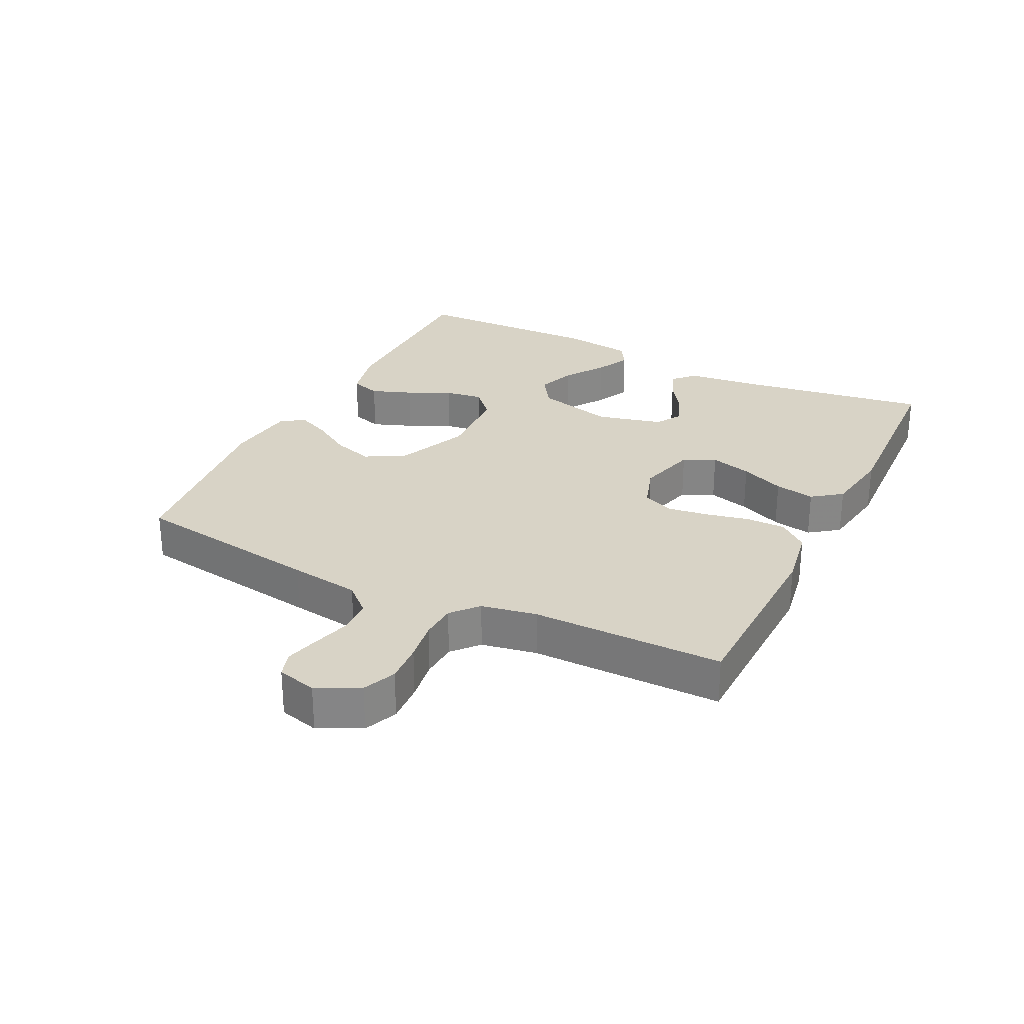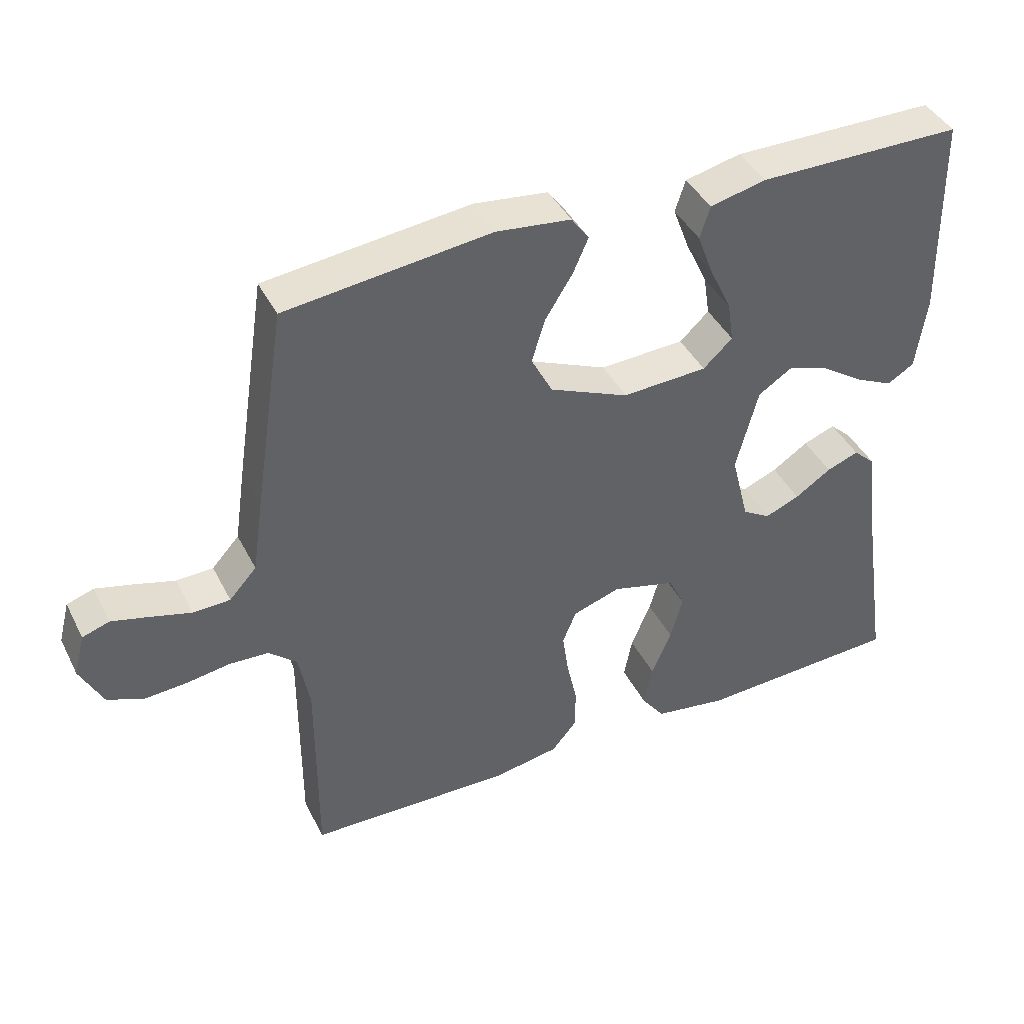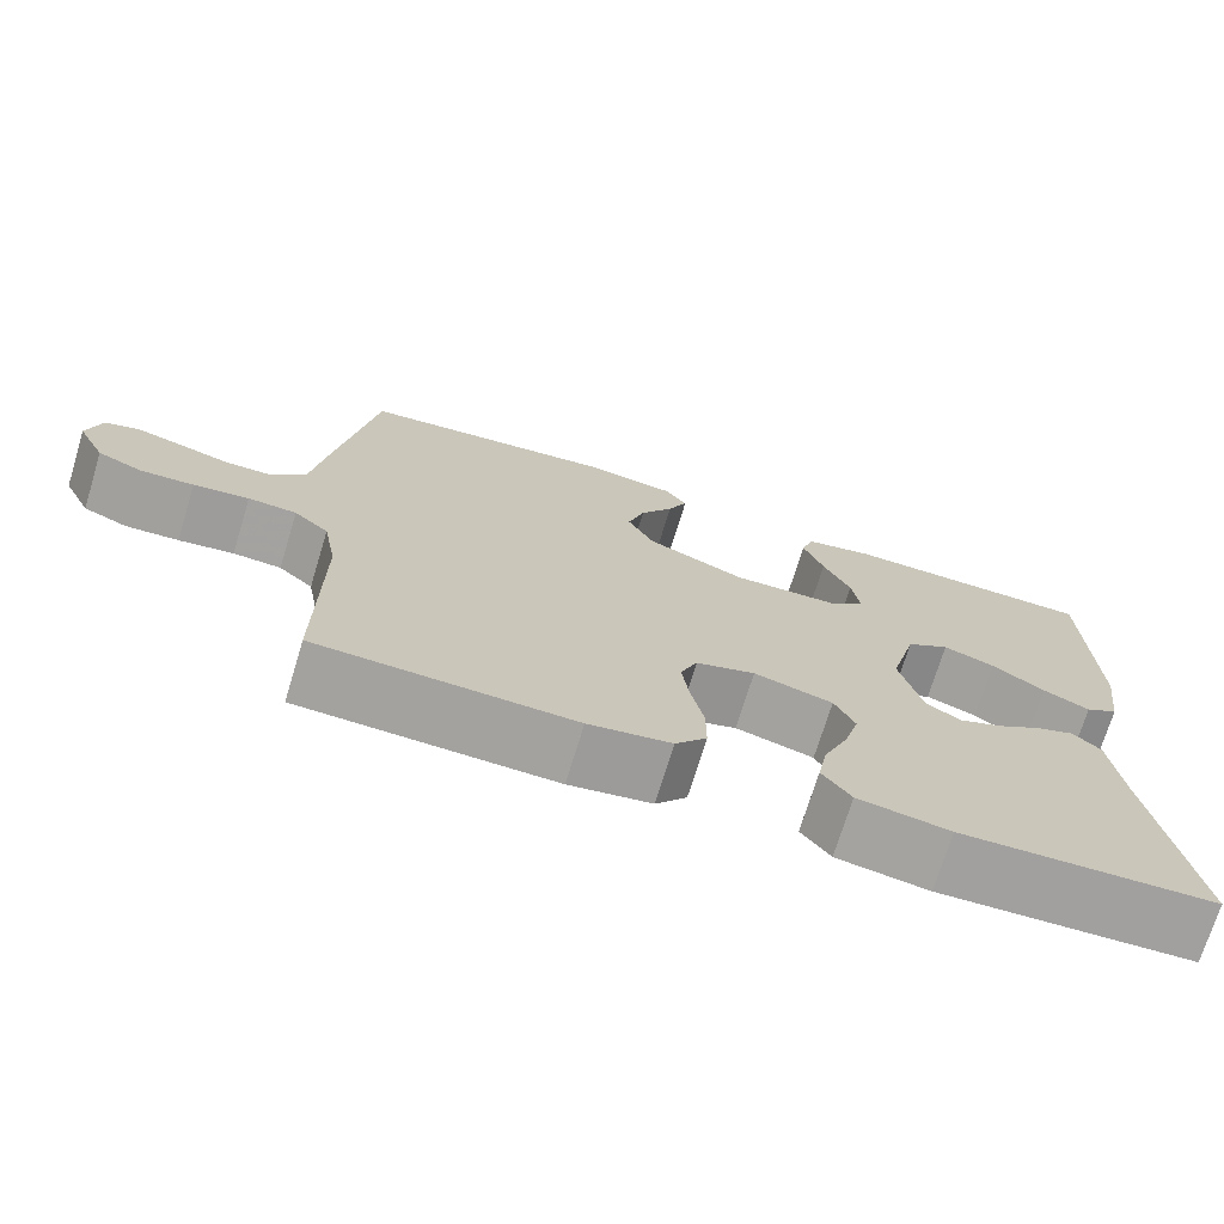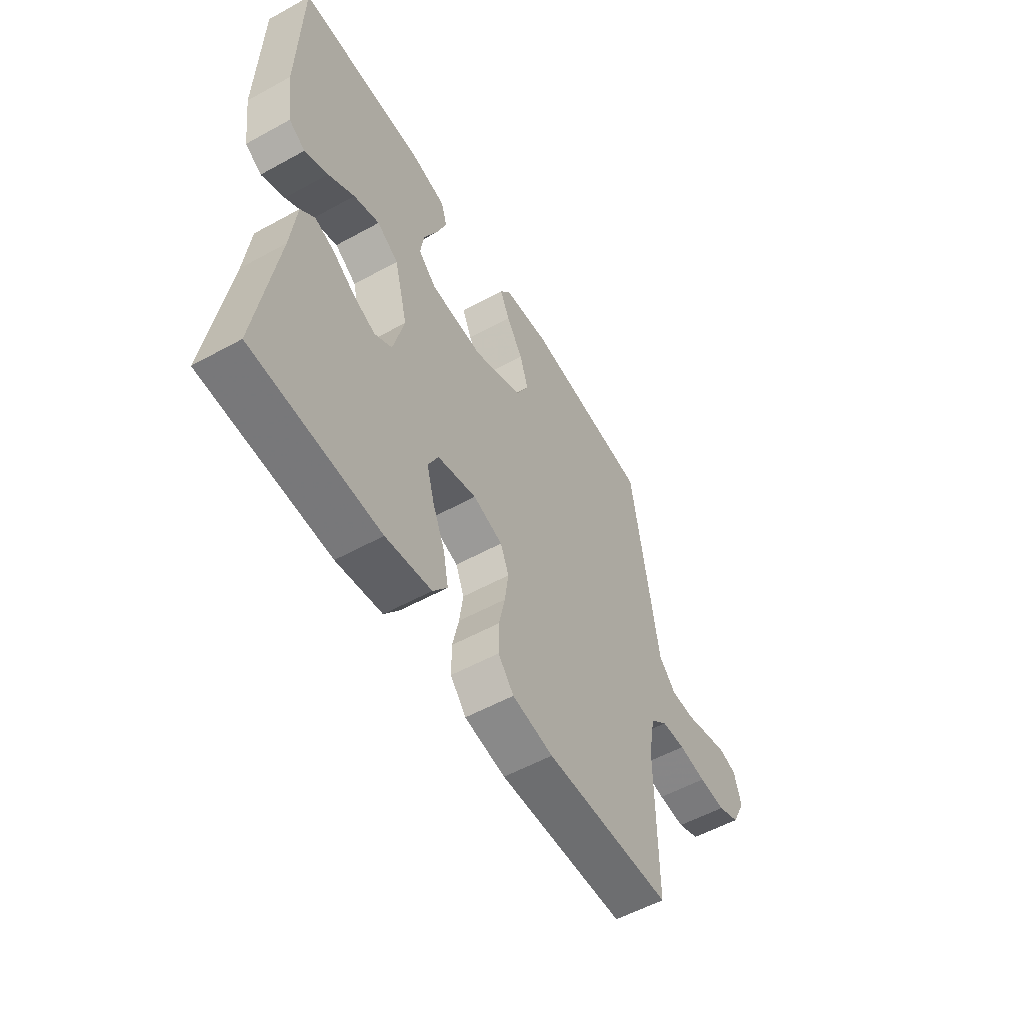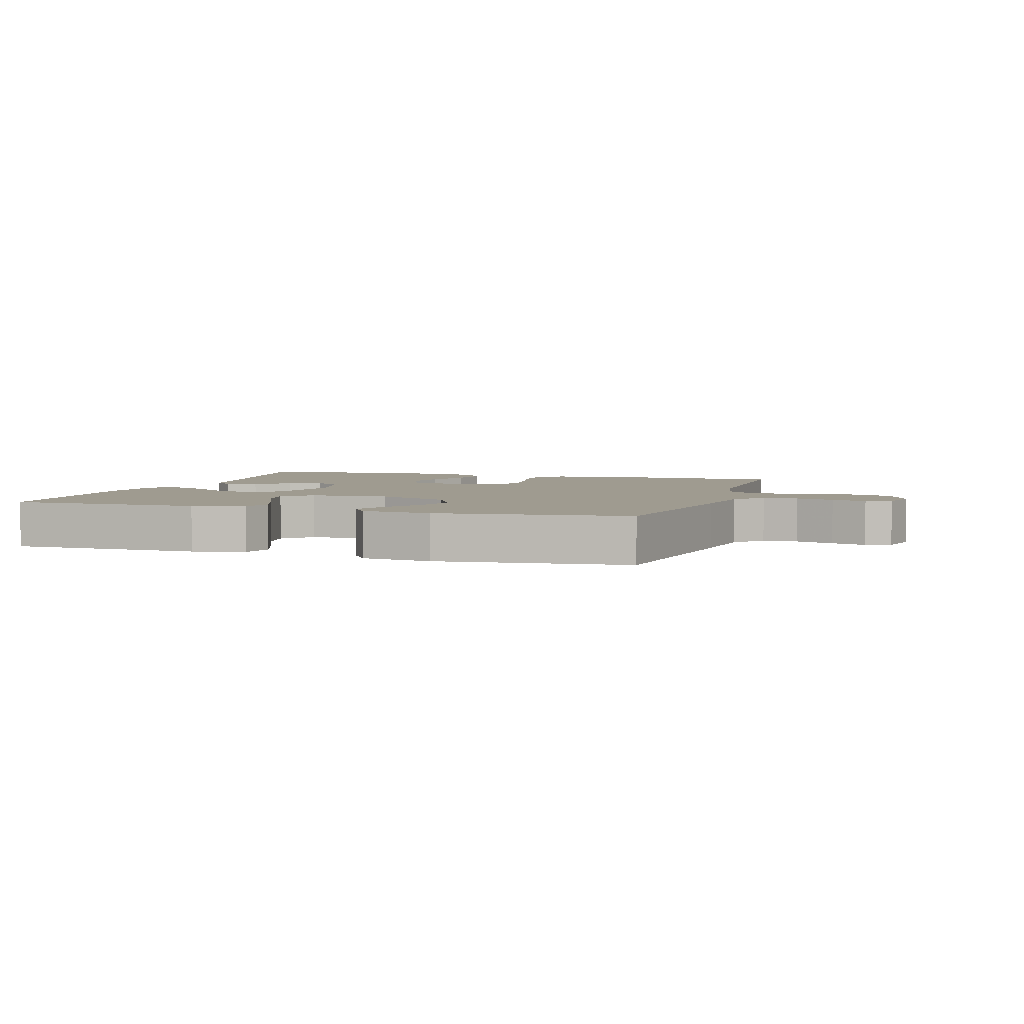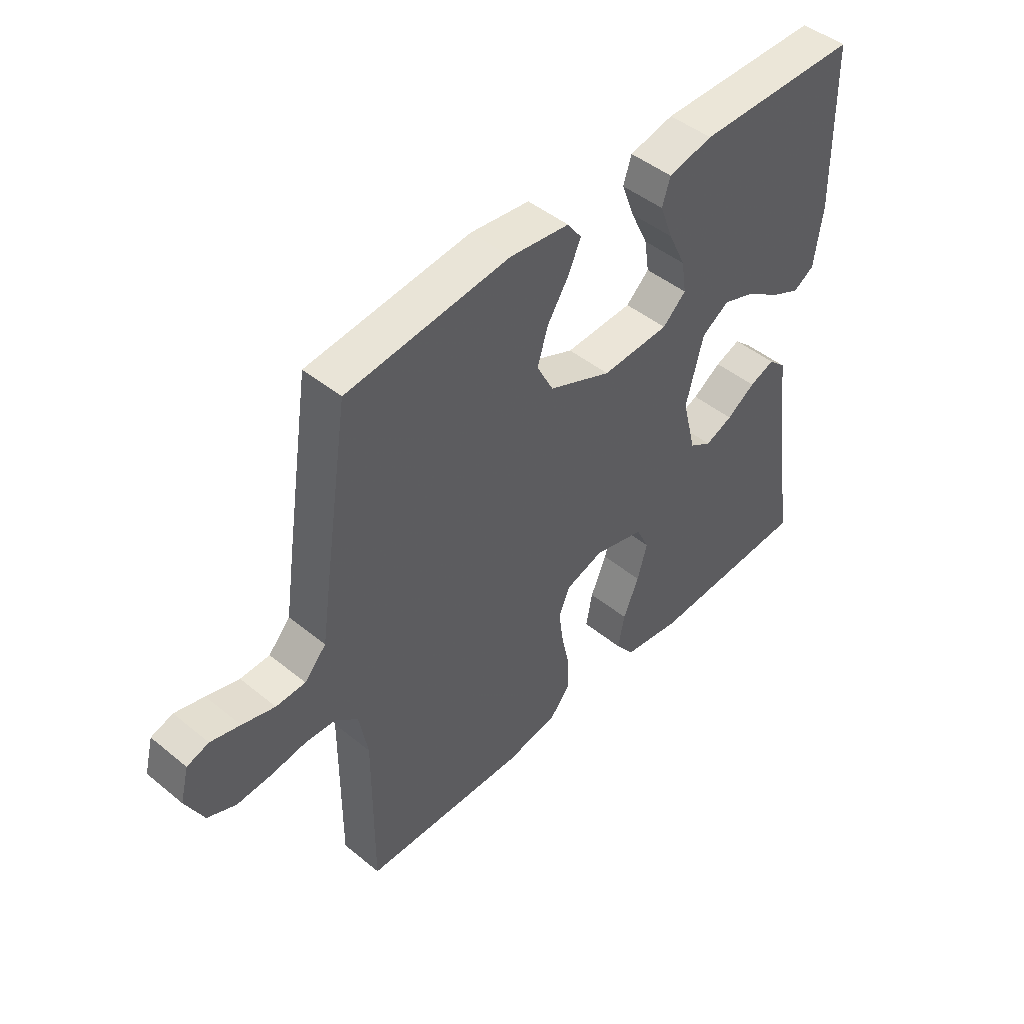
<metadata>
{"format":"obj","ext":"obj","renderer":"f3d","projection":"perspective","resolution":1024,"background":"white","views":[{"elev":28.1,"azim":116.4,"up":"+Y"},{"elev":41.8,"azim":154.8,"up":"+Z"},{"elev":-72.3,"azim":163.0,"up":"+Z"},{"elev":-55.3,"azim":-59.9,"up":"+Z"},{"elev":4.1,"azim":17.5,"up":"+Y"},{"elev":46.4,"azim":132.9,"up":"+Z"}]}
</metadata>
<code>
v -0.5 0.07 -0.5
v -0.455 0.07 -0.2
v -0.442 0.07 -0.086
v -0.409 0.07 -0.055
v -0.362 0.07 -0.073
v -0.309 0.07 -0.108
v -0.258 0.07 -0.129
v -0.217 0.07 -0.104
v -0.191 0.07 0
v -0.223 0.07 0.123
v -0.274 0.07 0.156
v -0.335 0.07 0.134
v -0.397 0.07 0.092
v -0.452 0.07 0.066
v -0.491 0.07 0.09
v -0.506 0.07 0.2
v -0.5 0.07 0.5
v -0.2 0.07 0.501
v -0.118 0.07 0.482
v -0.103 0.07 0.435
v -0.127 0.07 0.371
v -0.159 0.07 0.303
v -0.168 0.07 0.244
v -0.125 0.07 0.204
v 0 0.07 0.198
v 0.116 0.07 0.248
v 0.147 0.07 0.308
v 0.127 0.07 0.372
v 0.088 0.07 0.434
v 0.065 0.07 0.486
v 0.091 0.07 0.522
v 0.2 0.07 0.535
v 0.5 0.07 0.5
v 0.546 0.07 0.2
v 0.562 0.07 0.09
v 0.602 0.07 0.046
v 0.656 0.07 0.044
v 0.716 0.07 0.061
v 0.77 0.07 0.075
v 0.81 0.07 0.062
v 0.826 0.07 0
v 0.793 0.07 -0.066
v 0.741 0.07 -0.088
v 0.678 0.07 -0.084
v 0.613 0.07 -0.074
v 0.556 0.07 -0.077
v 0.515 0.07 -0.113
v 0.499 0.07 -0.2
v 0.5 0.07 -0.5
v 0.2 0.07 -0.507
v 0.103 0.07 -0.49
v 0.066 0.07 -0.445
v 0.066 0.07 -0.383
v 0.081 0.07 -0.315
v 0.09 0.07 -0.251
v 0.07 0.07 -0.202
v 0 0.07 -0.179
v -0.093 0.07 -0.204
v -0.117 0.07 -0.254
v -0.099 0.07 -0.319
v -0.07 0.07 -0.388
v -0.058 0.07 -0.451
v -0.092 0.07 -0.497
v -0.2 0.07 -0.514
v -0.5 0 -0.5
v -0.455 0 -0.2
v -0.442 0 -0.086
v -0.409 0 -0.055
v -0.362 0 -0.073
v -0.309 0 -0.108
v -0.258 0 -0.129
v -0.217 0 -0.104
v -0.191 0 0
v -0.223 0 0.123
v -0.274 0 0.156
v -0.335 0 0.134
v -0.397 0 0.092
v -0.452 0 0.066
v -0.491 0 0.09
v -0.506 0 0.2
v -0.5 0 0.5
v -0.2 0 0.501
v -0.118 0 0.482
v -0.103 0 0.435
v -0.127 0 0.371
v -0.159 0 0.303
v -0.168 0 0.244
v -0.125 0 0.204
v 0 0 0.198
v 0.116 0 0.248
v 0.147 0 0.308
v 0.127 0 0.372
v 0.088 0 0.434
v 0.065 0 0.486
v 0.091 0 0.522
v 0.2 0 0.535
v 0.5 0 0.5
v 0.546 0 0.2
v 0.562 0 0.09
v 0.602 0 0.046
v 0.656 0 0.044
v 0.716 0 0.061
v 0.77 0 0.075
v 0.81 0 0.062
v 0.826 0 0
v 0.793 0 -0.066
v 0.741 0 -0.088
v 0.678 0 -0.084
v 0.613 0 -0.074
v 0.556 0 -0.077
v 0.515 0 -0.113
v 0.499 0 -0.2
v 0.5 0 -0.5
v 0.2 0 -0.507
v 0.103 0 -0.49
v 0.066 0 -0.445
v 0.066 0 -0.383
v 0.081 0 -0.315
v 0.09 0 -0.251
v 0.07 0 -0.202
v 0 0 -0.179
v -0.093 0 -0.204
v -0.117 0 -0.254
v -0.099 0 -0.319
v -0.07 0 -0.388
v -0.058 0 -0.451
v -0.092 0 -0.497
v -0.2 0 -0.514
f 64 1 2
f 63 64 2
f 62 63 2
f 61 62 2
f 60 61 2
f 4 5 6
f 3 4 6
f 2 3 6
f 60 2 6
f 59 60 6
f 58 59 6 7
f 57 58 7 8
f 56 57 8 9
f 52 53 54
f 51 52 54
f 50 51 54
f 49 50 54
f 48 49 54
f 47 48 54 55
f 46 47 55 56
f 43 44 45
f 42 43 45
f 41 42 45
f 40 41 45
f 39 40 45
f 38 39 45
f 37 38 45
f 36 37 45 46
f 56 9 10
f 46 56 10
f 36 46 10
f 35 36 10
f 33 34 35
f 32 33 35
f 31 32 35
f 30 31 35
f 29 30 35
f 28 29 35
f 20 21 22
f 19 20 22
f 18 19 22
f 17 18 22
f 16 17 22
f 15 16 22
f 14 15 22
f 13 14 22
f 12 13 22
f 11 12 22 23
f 10 11 23 24
f 27 28 35
f 26 27 35
f 25 26 35
f 10 24 25 35
f 66 65 128
f 66 128 127
f 66 127 126
f 66 126 125
f 66 125 124
f 70 69 68
f 70 68 67
f 70 67 66
f 70 66 124
f 70 124 123
f 71 70 123 122
f 72 71 122 121
f 73 72 121 120
f 118 117 116
f 118 116 115
f 118 115 114
f 118 114 113
f 118 113 112
f 119 118 112 111
f 120 119 111 110
f 109 108 107
f 109 107 106
f 109 106 105
f 109 105 104
f 109 104 103
f 109 103 102
f 109 102 101
f 110 109 101 100
f 74 73 120
f 74 120 110
f 74 110 100
f 74 100 99
f 99 98 97
f 99 97 96
f 99 96 95
f 99 95 94
f 99 94 93
f 99 93 92
f 86 85 84
f 86 84 83
f 86 83 82
f 86 82 81
f 86 81 80
f 86 80 79
f 86 79 78
f 86 78 77
f 86 77 76
f 87 86 76 75
f 88 87 75 74
f 99 92 91
f 99 91 90
f 99 90 89
f 99 89 88 74
f 1 65 66 2
f 2 66 67 3
f 3 67 68 4
f 4 68 69 5
f 5 69 70 6
f 6 70 71 7
f 7 71 72 8
f 8 72 73 9
f 9 73 74 10
f 10 74 75 11
f 11 75 76 12
f 12 76 77 13
f 13 77 78 14
f 14 78 79 15
f 15 79 80 16
f 16 80 81 17
f 17 81 82 18
f 18 82 83 19
f 19 83 84 20
f 20 84 85 21
f 21 85 86 22
f 22 86 87 23
f 23 87 88 24
f 24 88 89 25
f 25 89 90 26
f 26 90 91 27
f 27 91 92 28
f 28 92 93 29
f 29 93 94 30
f 30 94 95 31
f 31 95 96 32
f 32 96 97 33
f 33 97 98 34
f 34 98 99 35
f 35 99 100 36
f 36 100 101 37
f 37 101 102 38
f 38 102 103 39
f 39 103 104 40
f 40 104 105 41
f 41 105 106 42
f 42 106 107 43
f 43 107 108 44
f 44 108 109 45
f 45 109 110 46
f 46 110 111 47
f 47 111 112 48
f 48 112 113 49
f 49 113 114 50
f 50 114 115 51
f 51 115 116 52
f 52 116 117 53
f 53 117 118 54
f 54 118 119 55
f 55 119 120 56
f 56 120 121 57
f 57 121 122 58
f 58 122 123 59
f 59 123 124 60
f 60 124 125 61
f 61 125 126 62
f 62 126 127 63
f 63 127 128 64
f 64 128 65 1

</code>
